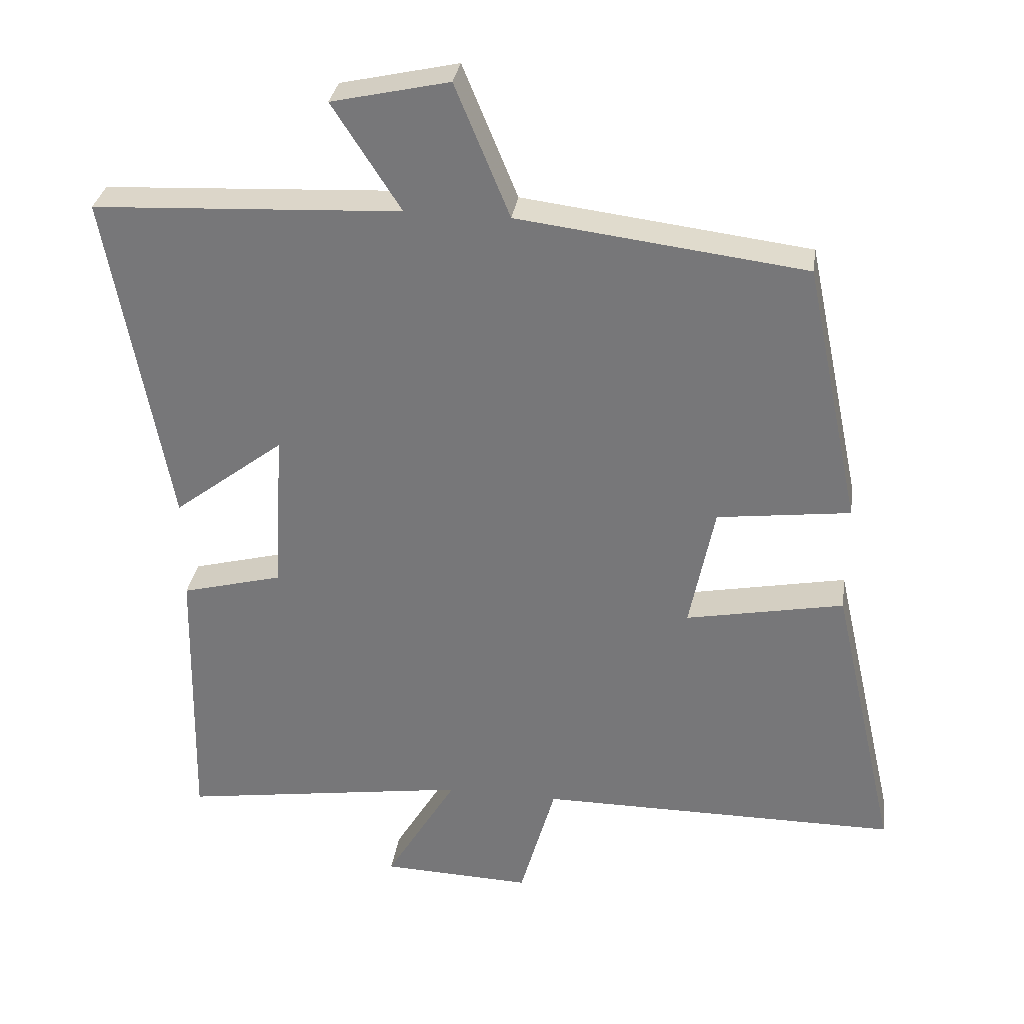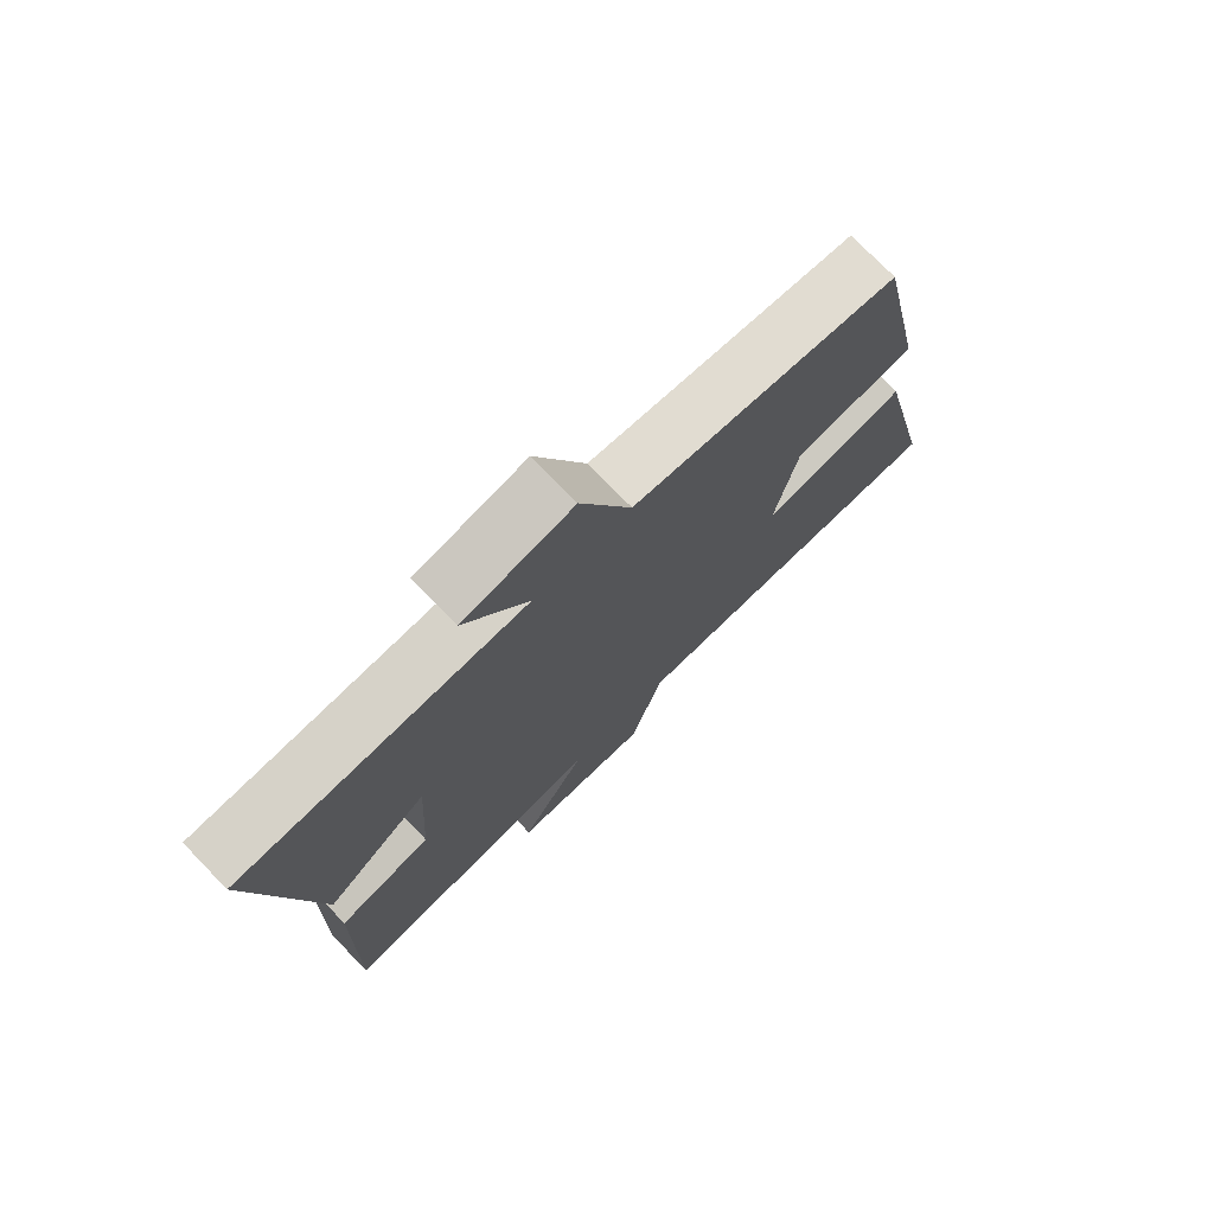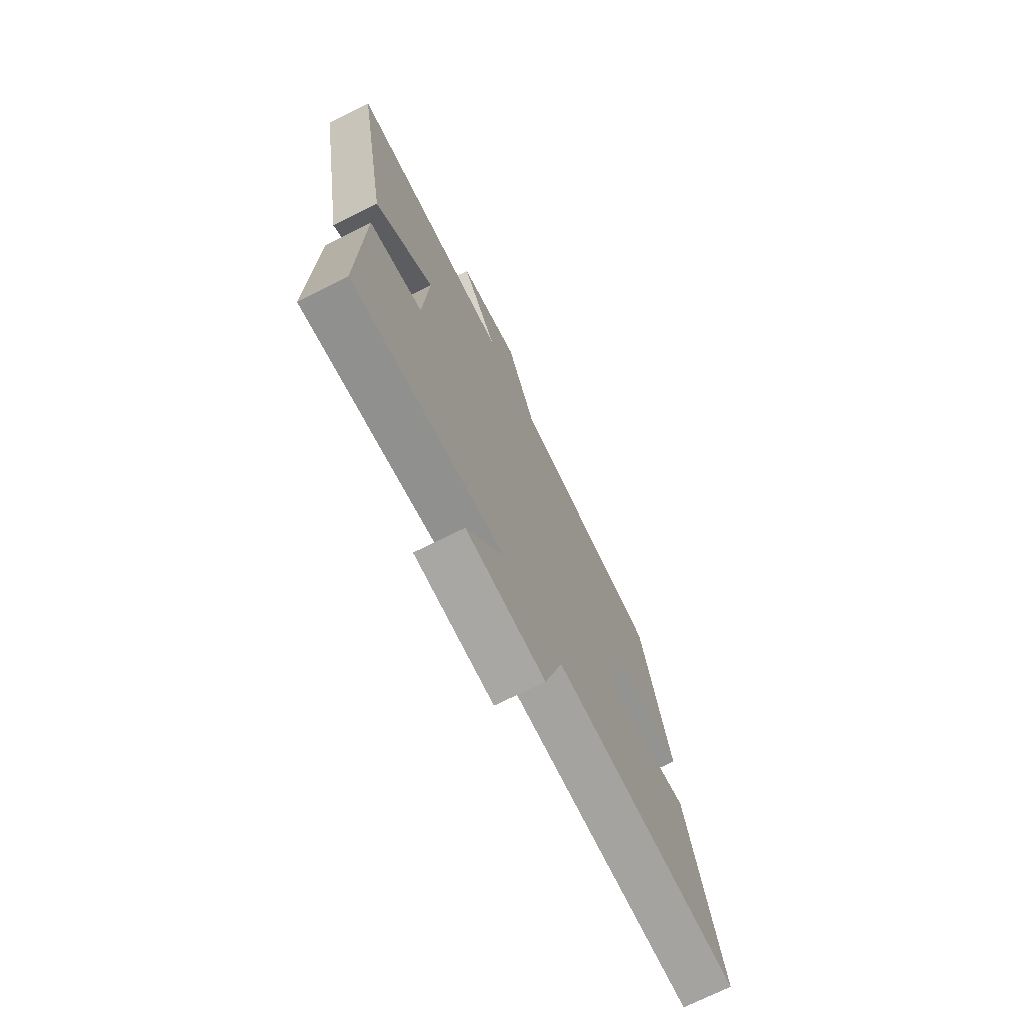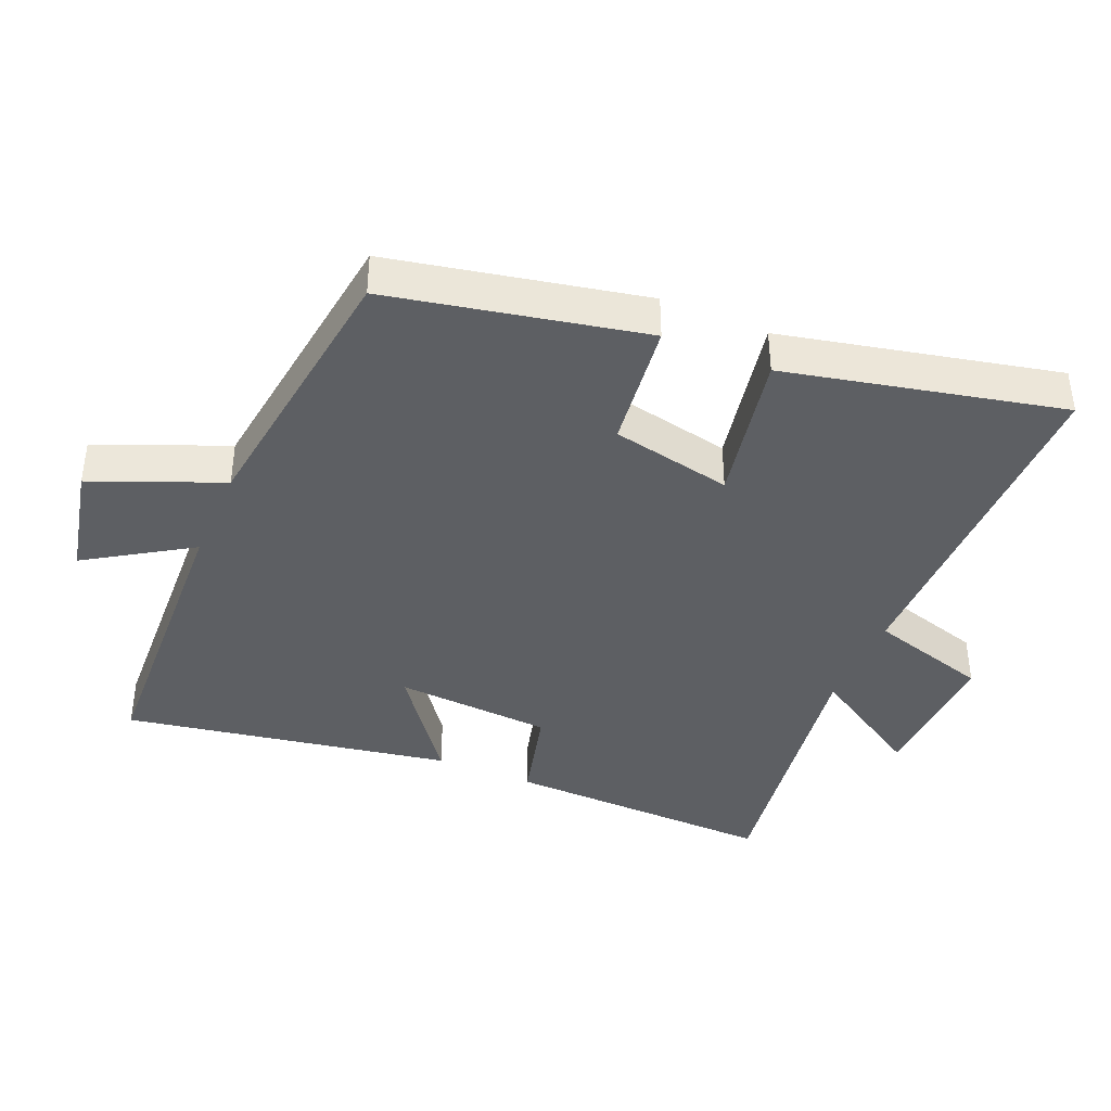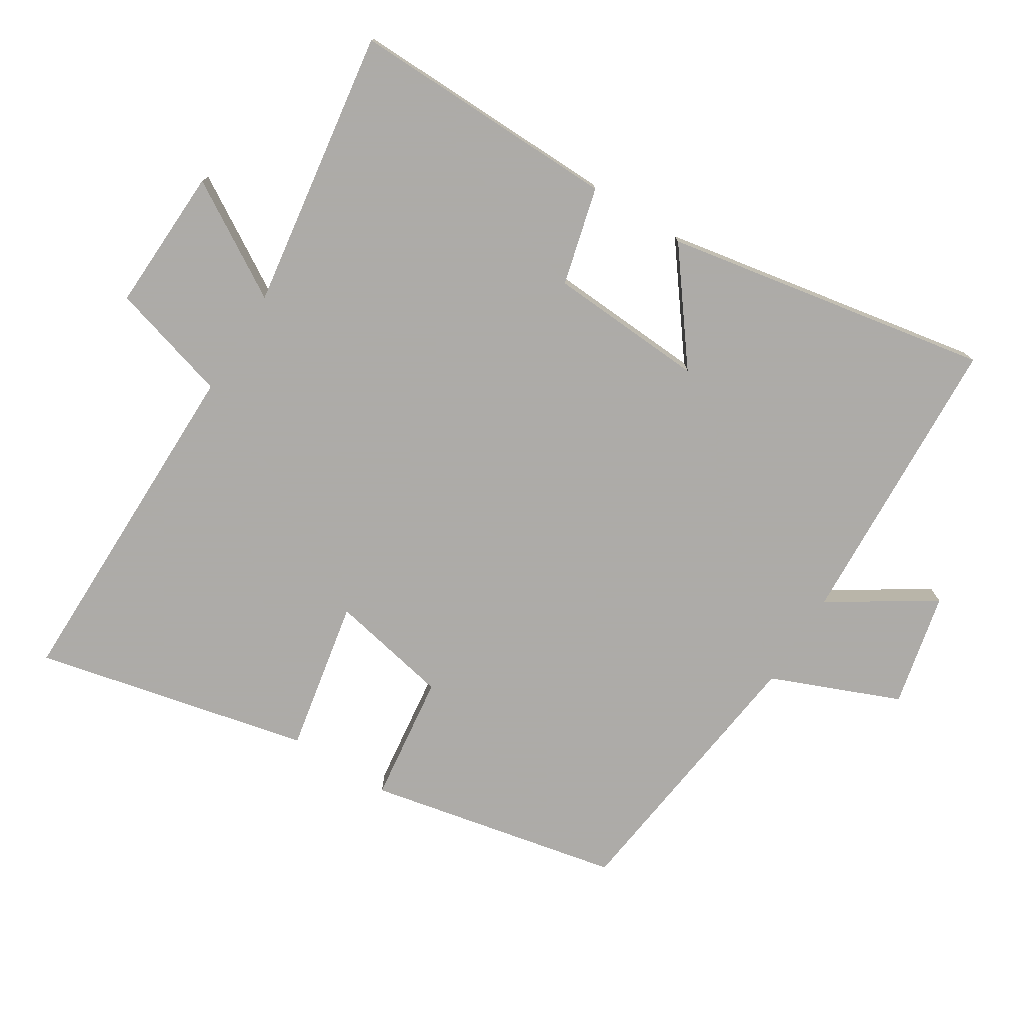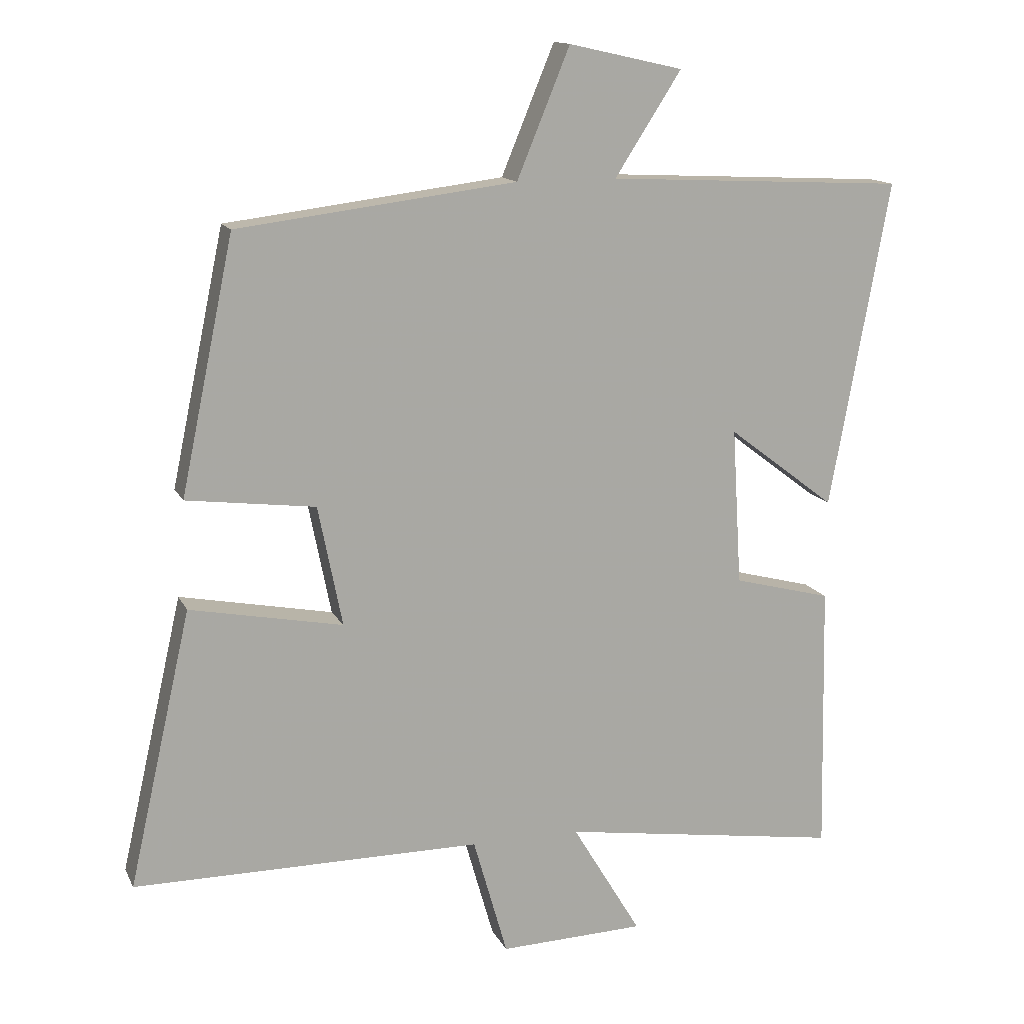
<metadata>
{"format":"obj","ext":"obj","renderer":"f3d","projection":"perspective","resolution":1024,"background":"white","views":[{"elev":31.5,"azim":8.3,"up":"+Z"},{"elev":74.8,"azim":-44.1,"up":"+Z"},{"elev":-72.8,"azim":-63.5,"up":"+Z"},{"elev":-40.3,"azim":66.8,"up":"+Y"},{"elev":-76.5,"azim":-122.1,"up":"+Y"},{"elev":13.9,"azim":161.8,"up":"+Z"}]}
</metadata>
<code>
v 0.593 0.07 -0.501
v 0.074 0.07 -0.5
v 0.023 0.07 -0.679
v -0.193 0.07 -0.671
v -0.09 0.07 -0.5
v -0.508 0.07 -0.562
v -0.5 0.07 -0.159
v -0.354 0.07 -0.121
v -0.34 0.07 0.113
v -0.5 0.07 -0.009
v -0.589 0.07 0.478
v -0.144 0.07 0.5
v -0.243 0.07 0.654
v -0.073 0.07 0.692
v 0.006 0.07 0.5
v 0.421 0.07 0.448
v 0.5 0.07 0.07
v 0.308 0.07 0.046
v 0.272 0.07 -0.134
v 0.5 0.07 -0.09
v 0.593 0 -0.501
v 0.074 0 -0.5
v 0.023 0 -0.679
v -0.193 0 -0.671
v -0.09 0 -0.5
v -0.508 0 -0.562
v -0.5 0 -0.159
v -0.354 0 -0.121
v -0.34 0 0.113
v -0.5 0 -0.009
v -0.589 0 0.478
v -0.144 0 0.5
v -0.243 0 0.654
v -0.073 0 0.692
v 0.006 0 0.5
v 0.421 0 0.448
v 0.5 0 0.07
v 0.308 0 0.046
v 0.272 0 -0.134
v 0.5 0 -0.09
f 19 20 1 2
f 18 19 2
f 15 16 17 18
f 15 18 2
f 12 13 14 15
f 11 12 15
f 10 11 15
f 9 10 15
f 8 9 15 2
f 5 6 7 8
f 5 8 2
f 2 3 4 5
f 22 21 40 39
f 22 39 38
f 38 37 36 35
f 22 38 35
f 35 34 33 32
f 35 32 31
f 35 31 30
f 35 30 29
f 22 35 29 28
f 28 27 26 25
f 22 28 25
f 25 24 23 22
f 1 21 22 2
f 2 22 23 3
f 3 23 24 4
f 4 24 25 5
f 5 25 26 6
f 6 26 27 7
f 7 27 28 8
f 8 28 29 9
f 9 29 30 10
f 10 30 31 11
f 11 31 32 12
f 12 32 33 13
f 13 33 34 14
f 14 34 35 15
f 15 35 36 16
f 16 36 37 17
f 17 37 38 18
f 18 38 39 19
f 19 39 40 20
f 20 40 21 1

</code>
